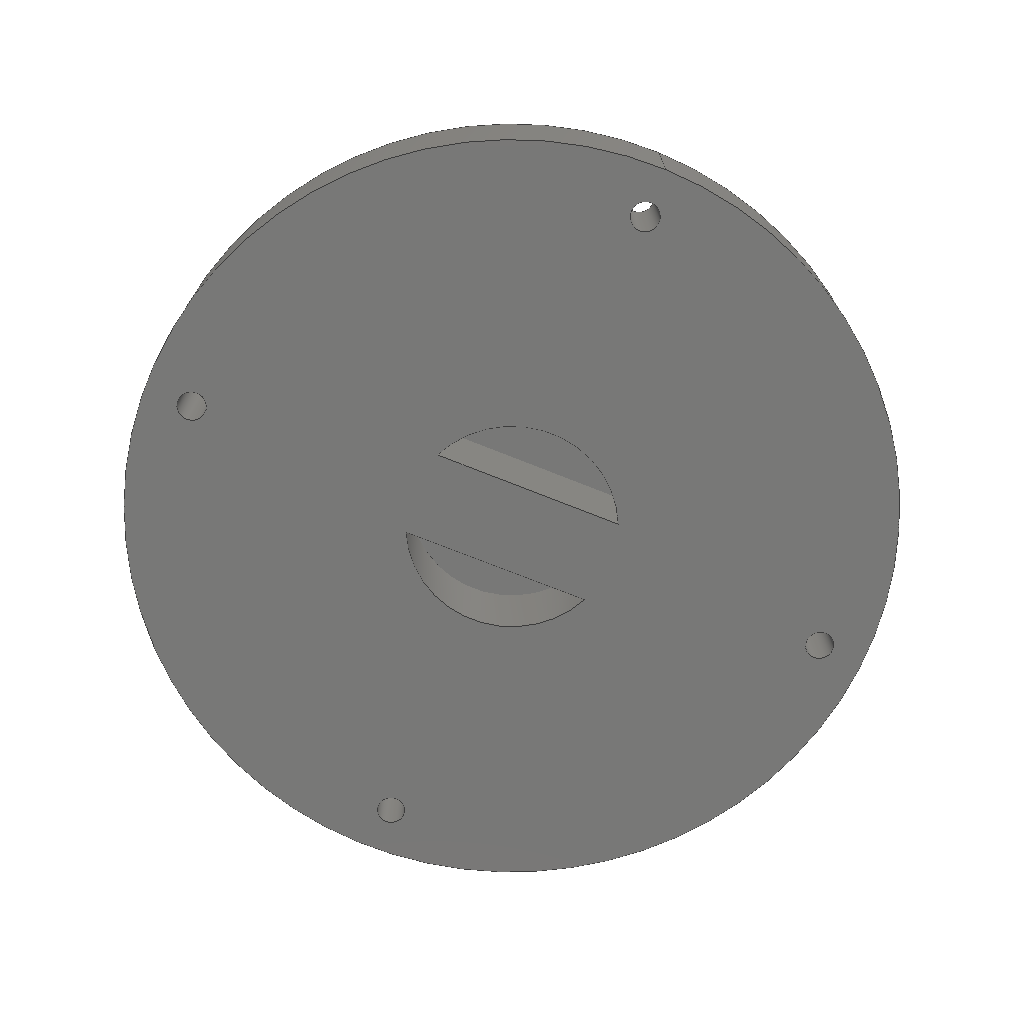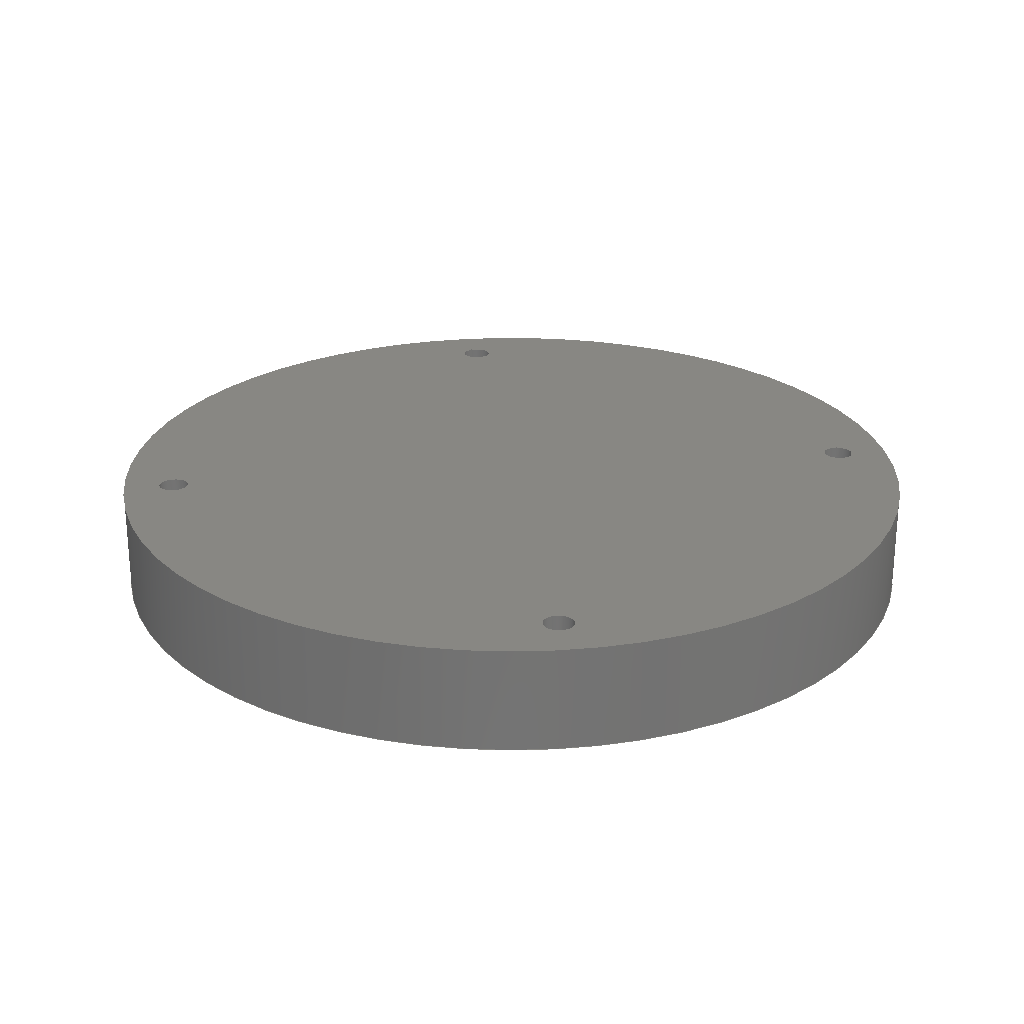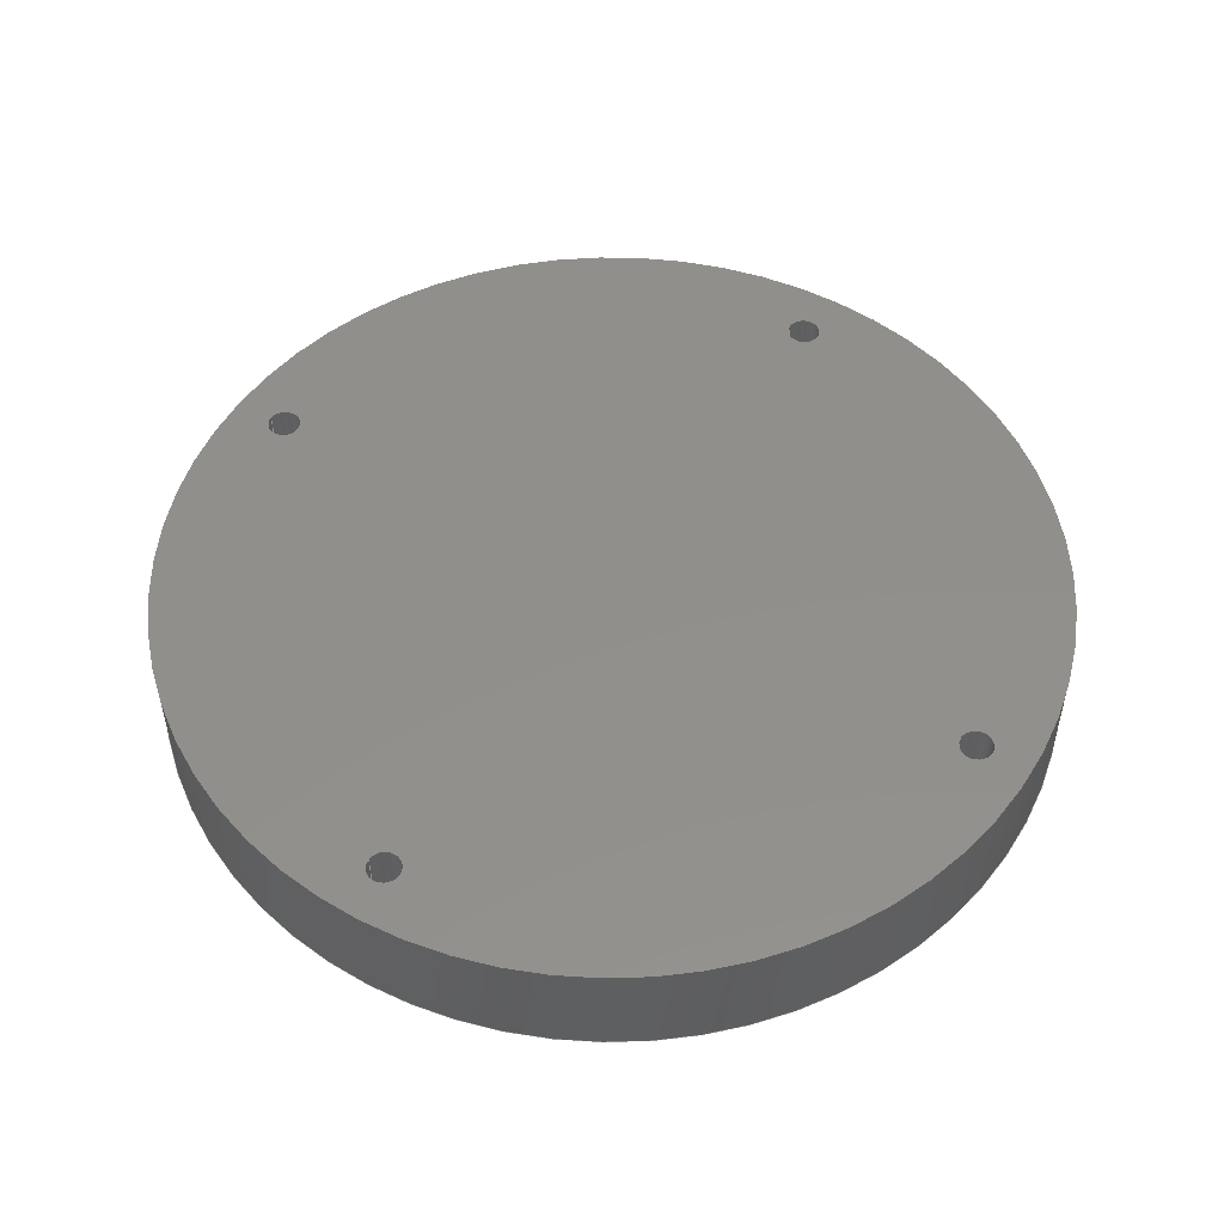
<metadata>
{"format":"step","ext":"step","renderer":"f3d","projection":"perspective","resolution":1024,"background":"white","views":[{"elev":-70.9,"azim":68.0,"up":"+Z"},{"elev":24.6,"azim":-6.9,"up":"+Z"},{"elev":51.2,"azim":-148.9,"up":"+Z"}]}
</metadata>
<code>
ISO-10303-21;
DATA;
#1 = APPLICATION_PROTOCOL_DEFINITION('international standard',
  'automotive_design',2000,#2);
#2 = APPLICATION_CONTEXT(
  'core data for automotive mechanical design processes');
#3 = SHAPE_DEFINITION_REPRESENTATION(#4,#10);
#4 = PRODUCT_DEFINITION_SHAPE('','',#5);
#5 = PRODUCT_DEFINITION('design','',#6,#9);
#6 = PRODUCT_DEFINITION_FORMATION('','',#7);
#7 = PRODUCT('Body','Body','',(#8));
#8 = PRODUCT_CONTEXT('',#2,'mechanical');
#9 = PRODUCT_DEFINITION_CONTEXT('part definition',#2,'design');
#10 = ADVANCED_BREP_SHAPE_REPRESENTATION('',(#11,#15),#380);
#11 = AXIS2_PLACEMENT_3D('',#12,#13,#14);
#12 = CARTESIAN_POINT('',(0,0,0));
#13 = DIRECTION('',(0,0,1));
#14 = DIRECTION('',(1,0,-0));
#15 = MANIFOLD_SOLID_BREP('',#16);
#16 = CLOSED_SHELL('',(#17,#50,#141,#194,#211,#228,#259,#277,#308,#326,
    #343,#360,#370));
#17 = ADVANCED_FACE('',(#18),#45,.T.);
#18 = FACE_BOUND('',#19,.F.);
#19 = EDGE_LOOP('',(#20,#30,#37,#38));
#20 = ORIENTED_EDGE('',*,*,#21,.T.);
#21 = EDGE_CURVE('',#22,#24,#26,.T.);
#22 = VERTEX_POINT('',#23);
#23 = CARTESIAN_POINT('',(40,0,50));
#24 = VERTEX_POINT('',#25);
#25 = CARTESIAN_POINT('',(40,0,60));
#26 = LINE('',#27,#28);
#27 = CARTESIAN_POINT('',(40,0,50));
#28 = VECTOR('',#29,1);
#29 = DIRECTION('',(0,0,1));
#30 = ORIENTED_EDGE('',*,*,#31,.T.);
#31 = EDGE_CURVE('',#24,#24,#32,.T.);
#32 = CIRCLE('',#33,40);
#33 = AXIS2_PLACEMENT_3D('',#34,#35,#36);
#34 = CARTESIAN_POINT('',(0,0,60));
#35 = DIRECTION('',(0,0,1));
#36 = DIRECTION('',(1,0,0));
#37 = ORIENTED_EDGE('',*,*,#21,.F.);
#38 = ORIENTED_EDGE('',*,*,#39,.F.);
#39 = EDGE_CURVE('',#22,#22,#40,.T.);
#40 = CIRCLE('',#41,40);
#41 = AXIS2_PLACEMENT_3D('',#42,#43,#44);
#42 = CARTESIAN_POINT('',(0,0,50));
#43 = DIRECTION('',(0,0,1));
#44 = DIRECTION('',(1,0,0));
#45 = CYLINDRICAL_SURFACE('',#46,40);
#46 = AXIS2_PLACEMENT_3D('',#47,#48,#49);
#47 = CARTESIAN_POINT('',(0,0,50));
#48 = DIRECTION('',(-0,-0,-1));
#49 = DIRECTION('',(1,0,0));
#50 = ADVANCED_FACE('',(#51,#54,#65,#76,#95,#114,#125),#136,.F.);
#51 = FACE_BOUND('',#52,.F.);
#52 = EDGE_LOOP('',(#53));
#53 = ORIENTED_EDGE('',*,*,#39,.T.);
#54 = FACE_BOUND('',#55,.F.);
#55 = EDGE_LOOP('',(#56));
#56 = ORIENTED_EDGE('',*,*,#57,.F.);
#57 = EDGE_CURVE('',#58,#58,#60,.T.);
#58 = VERTEX_POINT('',#59);
#59 = CARTESIAN_POINT('',(1.5,-35,50));
#60 = CIRCLE('',#61,1.5);
#61 = AXIS2_PLACEMENT_3D('',#62,#63,#64);
#62 = CARTESIAN_POINT('',(0,-35,50));
#63 = DIRECTION('',(0,0,1));
#64 = DIRECTION('',(1,0,0));
#65 = FACE_BOUND('',#66,.F.);
#66 = EDGE_LOOP('',(#67));
#67 = ORIENTED_EDGE('',*,*,#68,.F.);
#68 = EDGE_CURVE('',#69,#69,#71,.T.);
#69 = VERTEX_POINT('',#70);
#70 = CARTESIAN_POINT('',(-33.5,0,50));
#71 = CIRCLE('',#72,1.5);
#72 = AXIS2_PLACEMENT_3D('',#73,#74,#75);
#73 = CARTESIAN_POINT('',(-35,0,50));
#74 = DIRECTION('',(0,0,1));
#75 = DIRECTION('',(1,0,0));
#76 = FACE_BOUND('',#77,.F.);
#77 = EDGE_LOOP('',(#78,#88));
#78 = ORIENTED_EDGE('',*,*,#79,.F.);
#79 = EDGE_CURVE('',#80,#82,#84,.T.);
#80 = VERTEX_POINT('',#81);
#81 = CARTESIAN_POINT('',(-4.5,-10.04,50));
#82 = VERTEX_POINT('',#83);
#83 = CARTESIAN_POINT('',(-4.5,10.04,50));
#84 = LINE('',#85,#86);
#85 = CARTESIAN_POINT('',(-4.5,-10.04,50));
#86 = VECTOR('',#87,1);
#87 = DIRECTION('',(0,1,0));
#88 = ORIENTED_EDGE('',*,*,#89,.T.);
#89 = EDGE_CURVE('',#80,#82,#90,.T.);
#90 = CIRCLE('',#91,11);
#91 = AXIS2_PLACEMENT_3D('',#92,#93,#94);
#92 = CARTESIAN_POINT('',(-1.481e-40,7.348e-24,50));
#93 = DIRECTION('',(0,0,-1));
#94 = DIRECTION('',(1,0,0));
#95 = FACE_BOUND('',#96,.F.);
#96 = EDGE_LOOP('',(#97,#107));
#97 = ORIENTED_EDGE('',*,*,#98,.F.);
#98 = EDGE_CURVE('',#99,#101,#103,.T.);
#99 = VERTEX_POINT('',#100);
#100 = CARTESIAN_POINT('',(4.5,10.04,50));
#101 = VERTEX_POINT('',#102);
#102 = CARTESIAN_POINT('',(4.5,-10.04,50));
#103 = LINE('',#104,#105);
#104 = CARTESIAN_POINT('',(4.5,10.04,50));
#105 = VECTOR('',#106,1);
#106 = DIRECTION('',(0,-1,0));
#107 = ORIENTED_EDGE('',*,*,#108,.T.);
#108 = EDGE_CURVE('',#99,#101,#109,.T.);
#109 = CIRCLE('',#110,11);
#110 = AXIS2_PLACEMENT_3D('',#111,#112,#113);
#111 = CARTESIAN_POINT('',(-1.481e-40,7.348e-24,50));
#112 = DIRECTION('',(0,0,-1));
#113 = DIRECTION('',(1,0,0));
#114 = FACE_BOUND('',#115,.F.);
#115 = EDGE_LOOP('',(#116));
#116 = ORIENTED_EDGE('',*,*,#117,.F.);
#117 = EDGE_CURVE('',#118,#118,#120,.T.);
#118 = VERTEX_POINT('',#119);
#119 = CARTESIAN_POINT('',(36.5,0,50));
#120 = CIRCLE('',#121,1.5);
#121 = AXIS2_PLACEMENT_3D('',#122,#123,#124);
#122 = CARTESIAN_POINT('',(35,0,50));
#123 = DIRECTION('',(0,0,1));
#124 = DIRECTION('',(1,0,0));
#125 = FACE_BOUND('',#126,.F.);
#126 = EDGE_LOOP('',(#127));
#127 = ORIENTED_EDGE('',*,*,#128,.F.);
#128 = EDGE_CURVE('',#129,#129,#131,.T.);
#129 = VERTEX_POINT('',#130);
#130 = CARTESIAN_POINT('',(1.5,35,50));
#131 = CIRCLE('',#132,1.5);
#132 = AXIS2_PLACEMENT_3D('',#133,#134,#135);
#133 = CARTESIAN_POINT('',(0,35,50));
#134 = DIRECTION('',(0,0,1));
#135 = DIRECTION('',(1,0,0));
#136 = PLANE('',#137);
#137 = AXIS2_PLACEMENT_3D('',#138,#139,#140);
#138 = CARTESIAN_POINT('',(-1.76e-15,5.9e-16,50));
#139 = DIRECTION('',(0,0,1));
#140 = DIRECTION('',(1,0,0));
#141 = ADVANCED_FACE('',(#142,#145,#156,#167,#178),#189,.T.);
#142 = FACE_BOUND('',#143,.T.);
#143 = EDGE_LOOP('',(#144));
#144 = ORIENTED_EDGE('',*,*,#31,.T.);
#145 = FACE_BOUND('',#146,.F.);
#146 = EDGE_LOOP('',(#147));
#147 = ORIENTED_EDGE('',*,*,#148,.T.);
#148 = EDGE_CURVE('',#149,#149,#151,.T.);
#149 = VERTEX_POINT('',#150);
#150 = CARTESIAN_POINT('',(-33.5,0,60));
#151 = CIRCLE('',#152,1.5);
#152 = AXIS2_PLACEMENT_3D('',#153,#154,#155);
#153 = CARTESIAN_POINT('',(-35,0,60));
#154 = DIRECTION('',(0,0,1));
#155 = DIRECTION('',(1,0,0));
#156 = FACE_BOUND('',#157,.F.);
#157 = EDGE_LOOP('',(#158));
#158 = ORIENTED_EDGE('',*,*,#159,.T.);
#159 = EDGE_CURVE('',#160,#160,#162,.T.);
#160 = VERTEX_POINT('',#161);
#161 = CARTESIAN_POINT('',(36.5,0,60));
#162 = CIRCLE('',#163,1.5);
#163 = AXIS2_PLACEMENT_3D('',#164,#165,#166);
#164 = CARTESIAN_POINT('',(35,0,60));
#165 = DIRECTION('',(0,0,1));
#166 = DIRECTION('',(1,0,0));
#167 = FACE_BOUND('',#168,.F.);
#168 = EDGE_LOOP('',(#169));
#169 = ORIENTED_EDGE('',*,*,#170,.T.);
#170 = EDGE_CURVE('',#171,#171,#173,.T.);
#171 = VERTEX_POINT('',#172);
#172 = CARTESIAN_POINT('',(1.5,-35,60));
#173 = CIRCLE('',#174,1.5);
#174 = AXIS2_PLACEMENT_3D('',#175,#176,#177);
#175 = CARTESIAN_POINT('',(0,-35,60));
#176 = DIRECTION('',(0,0,1));
#177 = DIRECTION('',(1,0,0));
#178 = FACE_BOUND('',#179,.F.);
#179 = EDGE_LOOP('',(#180));
#180 = ORIENTED_EDGE('',*,*,#181,.T.);
#181 = EDGE_CURVE('',#182,#182,#184,.T.);
#182 = VERTEX_POINT('',#183);
#183 = CARTESIAN_POINT('',(1.5,35,60));
#184 = CIRCLE('',#185,1.5);
#185 = AXIS2_PLACEMENT_3D('',#186,#187,#188);
#186 = CARTESIAN_POINT('',(0,35,60));
#187 = DIRECTION('',(0,0,1));
#188 = DIRECTION('',(1,0,0));
#189 = PLANE('',#190);
#190 = AXIS2_PLACEMENT_3D('',#191,#192,#193);
#191 = CARTESIAN_POINT('',(-1.76e-15,5.9e-16,60));
#192 = DIRECTION('',(0,0,1));
#193 = DIRECTION('',(1,0,0));
#194 = ADVANCED_FACE('',(#195),#206,.F.);
#195 = FACE_BOUND('',#196,.T.);
#196 = EDGE_LOOP('',(#197,#203,#204,#205));
#197 = ORIENTED_EDGE('',*,*,#198,.T.);
#198 = EDGE_CURVE('',#58,#171,#199,.T.);
#199 = LINE('',#200,#201);
#200 = CARTESIAN_POINT('',(1.5,-35,50));
#201 = VECTOR('',#202,1);
#202 = DIRECTION('',(0,0,1));
#203 = ORIENTED_EDGE('',*,*,#170,.T.);
#204 = ORIENTED_EDGE('',*,*,#198,.F.);
#205 = ORIENTED_EDGE('',*,*,#57,.F.);
#206 = CYLINDRICAL_SURFACE('',#207,1.5);
#207 = AXIS2_PLACEMENT_3D('',#208,#209,#210);
#208 = CARTESIAN_POINT('',(0,-35,50));
#209 = DIRECTION('',(-0,-0,-1));
#210 = DIRECTION('',(1,0,0));
#211 = ADVANCED_FACE('',(#212),#223,.F.);
#212 = FACE_BOUND('',#213,.T.);
#213 = EDGE_LOOP('',(#214,#220,#221,#222));
#214 = ORIENTED_EDGE('',*,*,#215,.T.);
#215 = EDGE_CURVE('',#69,#149,#216,.T.);
#216 = LINE('',#217,#218);
#217 = CARTESIAN_POINT('',(-33.5,0,50));
#218 = VECTOR('',#219,1);
#219 = DIRECTION('',(0,0,1));
#220 = ORIENTED_EDGE('',*,*,#148,.T.);
#221 = ORIENTED_EDGE('',*,*,#215,.F.);
#222 = ORIENTED_EDGE('',*,*,#68,.F.);
#223 = CYLINDRICAL_SURFACE('',#224,1.5);
#224 = AXIS2_PLACEMENT_3D('',#225,#226,#227);
#225 = CARTESIAN_POINT('',(-35,0,50));
#226 = DIRECTION('',(-0,-0,-1));
#227 = DIRECTION('',(1,0,0));
#228 = ADVANCED_FACE('',(#229),#254,.T.);
#229 = FACE_BOUND('',#230,.T.);
#230 = EDGE_LOOP('',(#231,#239,#247,#253));
#231 = ORIENTED_EDGE('',*,*,#232,.T.);
#232 = EDGE_CURVE('',#80,#233,#235,.T.);
#233 = VERTEX_POINT('',#234);
#234 = CARTESIAN_POINT('',(-4.5,-10.04,59));
#235 = LINE('',#236,#237);
#236 = CARTESIAN_POINT('',(-4.5,-10.04,50));
#237 = VECTOR('',#238,1);
#238 = DIRECTION('',(0,0,1));
#239 = ORIENTED_EDGE('',*,*,#240,.T.);
#240 = EDGE_CURVE('',#233,#241,#243,.T.);
#241 = VERTEX_POINT('',#242);
#242 = CARTESIAN_POINT('',(-4.5,10.04,59));
#243 = LINE('',#244,#245);
#244 = CARTESIAN_POINT('',(-4.5,-10.04,59));
#245 = VECTOR('',#246,1);
#246 = DIRECTION('',(0,1,0));
#247 = ORIENTED_EDGE('',*,*,#248,.F.);
#248 = EDGE_CURVE('',#82,#241,#249,.T.);
#249 = LINE('',#250,#251);
#250 = CARTESIAN_POINT('',(-4.5,10.04,50));
#251 = VECTOR('',#252,1);
#252 = DIRECTION('',(0,0,1));
#253 = ORIENTED_EDGE('',*,*,#79,.F.);
#254 = PLANE('',#255);
#255 = AXIS2_PLACEMENT_3D('',#256,#257,#258);
#256 = CARTESIAN_POINT('',(-4.5,-10.04,50));
#257 = DIRECTION('',(-1,0,0));
#258 = DIRECTION('',(0,1,0));
#259 = ADVANCED_FACE('',(#260),#272,.F.);
#260 = FACE_BOUND('',#261,.F.);
#261 = EDGE_LOOP('',(#262,#263,#270,#271));
#262 = ORIENTED_EDGE('',*,*,#232,.T.);
#263 = ORIENTED_EDGE('',*,*,#264,.T.);
#264 = EDGE_CURVE('',#233,#241,#265,.T.);
#265 = CIRCLE('',#266,11);
#266 = AXIS2_PLACEMENT_3D('',#267,#268,#269);
#267 = CARTESIAN_POINT('',(-1.481e-40,7.348e-24,59));
#268 = DIRECTION('',(0,0,-1));
#269 = DIRECTION('',(1,0,0));
#270 = ORIENTED_EDGE('',*,*,#248,.F.);
#271 = ORIENTED_EDGE('',*,*,#89,.F.);
#272 = CYLINDRICAL_SURFACE('',#273,11);
#273 = AXIS2_PLACEMENT_3D('',#274,#275,#276);
#274 = CARTESIAN_POINT('',(-1.481e-40,7.348e-24,50));
#275 = DIRECTION('',(0,0,-1));
#276 = DIRECTION('',(1,0,0));
#277 = ADVANCED_FACE('',(#278),#303,.T.);
#278 = FACE_BOUND('',#279,.T.);
#279 = EDGE_LOOP('',(#280,#288,#296,#302));
#280 = ORIENTED_EDGE('',*,*,#281,.T.);
#281 = EDGE_CURVE('',#99,#282,#284,.T.);
#282 = VERTEX_POINT('',#283);
#283 = CARTESIAN_POINT('',(4.5,10.04,59));
#284 = LINE('',#285,#286);
#285 = CARTESIAN_POINT('',(4.5,10.04,50));
#286 = VECTOR('',#287,1);
#287 = DIRECTION('',(0,0,1));
#288 = ORIENTED_EDGE('',*,*,#289,.T.);
#289 = EDGE_CURVE('',#282,#290,#292,.T.);
#290 = VERTEX_POINT('',#291);
#291 = CARTESIAN_POINT('',(4.5,-10.04,59));
#292 = LINE('',#293,#294);
#293 = CARTESIAN_POINT('',(4.5,10.04,59));
#294 = VECTOR('',#295,1);
#295 = DIRECTION('',(0,-1,0));
#296 = ORIENTED_EDGE('',*,*,#297,.F.);
#297 = EDGE_CURVE('',#101,#290,#298,.T.);
#298 = LINE('',#299,#300);
#299 = CARTESIAN_POINT('',(4.5,-10.04,50));
#300 = VECTOR('',#301,1);
#301 = DIRECTION('',(0,0,1));
#302 = ORIENTED_EDGE('',*,*,#98,.F.);
#303 = PLANE('',#304);
#304 = AXIS2_PLACEMENT_3D('',#305,#306,#307);
#305 = CARTESIAN_POINT('',(4.5,10.04,50));
#306 = DIRECTION('',(1,0,0));
#307 = DIRECTION('',(0,-1,0));
#308 = ADVANCED_FACE('',(#309),#321,.F.);
#309 = FACE_BOUND('',#310,.F.);
#310 = EDGE_LOOP('',(#311,#312,#319,#320));
#311 = ORIENTED_EDGE('',*,*,#281,.T.);
#312 = ORIENTED_EDGE('',*,*,#313,.T.);
#313 = EDGE_CURVE('',#282,#290,#314,.T.);
#314 = CIRCLE('',#315,11);
#315 = AXIS2_PLACEMENT_3D('',#316,#317,#318);
#316 = CARTESIAN_POINT('',(-1.481e-40,7.348e-24,59));
#317 = DIRECTION('',(0,0,-1));
#318 = DIRECTION('',(1,0,0));
#319 = ORIENTED_EDGE('',*,*,#297,.F.);
#320 = ORIENTED_EDGE('',*,*,#108,.F.);
#321 = CYLINDRICAL_SURFACE('',#322,11);
#322 = AXIS2_PLACEMENT_3D('',#323,#324,#325);
#323 = CARTESIAN_POINT('',(-1.481e-40,7.348e-24,50));
#324 = DIRECTION('',(0,0,-1));
#325 = DIRECTION('',(1,0,0));
#326 = ADVANCED_FACE('',(#327),#338,.F.);
#327 = FACE_BOUND('',#328,.T.);
#328 = EDGE_LOOP('',(#329,#335,#336,#337));
#329 = ORIENTED_EDGE('',*,*,#330,.T.);
#330 = EDGE_CURVE('',#118,#160,#331,.T.);
#331 = LINE('',#332,#333);
#332 = CARTESIAN_POINT('',(36.5,0,50));
#333 = VECTOR('',#334,1);
#334 = DIRECTION('',(0,0,1));
#335 = ORIENTED_EDGE('',*,*,#159,.T.);
#336 = ORIENTED_EDGE('',*,*,#330,.F.);
#337 = ORIENTED_EDGE('',*,*,#117,.F.);
#338 = CYLINDRICAL_SURFACE('',#339,1.5);
#339 = AXIS2_PLACEMENT_3D('',#340,#341,#342);
#340 = CARTESIAN_POINT('',(35,0,50));
#341 = DIRECTION('',(-0,-0,-1));
#342 = DIRECTION('',(1,0,0));
#343 = ADVANCED_FACE('',(#344),#355,.F.);
#344 = FACE_BOUND('',#345,.T.);
#345 = EDGE_LOOP('',(#346,#352,#353,#354));
#346 = ORIENTED_EDGE('',*,*,#347,.T.);
#347 = EDGE_CURVE('',#129,#182,#348,.T.);
#348 = LINE('',#349,#350);
#349 = CARTESIAN_POINT('',(1.5,35,50));
#350 = VECTOR('',#351,1);
#351 = DIRECTION('',(0,0,1));
#352 = ORIENTED_EDGE('',*,*,#181,.T.);
#353 = ORIENTED_EDGE('',*,*,#347,.F.);
#354 = ORIENTED_EDGE('',*,*,#128,.F.);
#355 = CYLINDRICAL_SURFACE('',#356,1.5);
#356 = AXIS2_PLACEMENT_3D('',#357,#358,#359);
#357 = CARTESIAN_POINT('',(0,35,50));
#358 = DIRECTION('',(-0,-0,-1));
#359 = DIRECTION('',(1,0,0));
#360 = ADVANCED_FACE('',(#361),#365,.F.);
#361 = FACE_BOUND('',#362,.T.);
#362 = EDGE_LOOP('',(#363,#364));
#363 = ORIENTED_EDGE('',*,*,#264,.T.);
#364 = ORIENTED_EDGE('',*,*,#240,.F.);
#365 = PLANE('',#366);
#366 = AXIS2_PLACEMENT_3D('',#367,#368,#369);
#367 = CARTESIAN_POINT('',(2.858e-15,6.352e-16,59));
#368 = DIRECTION('',(0,0,1));
#369 = DIRECTION('',(1,0,0));
#370 = ADVANCED_FACE('',(#371),#375,.F.);
#371 = FACE_BOUND('',#372,.T.);
#372 = EDGE_LOOP('',(#373,#374));
#373 = ORIENTED_EDGE('',*,*,#313,.T.);
#374 = ORIENTED_EDGE('',*,*,#289,.F.);
#375 = PLANE('',#376);
#376 = AXIS2_PLACEMENT_3D('',#377,#378,#379);
#377 = CARTESIAN_POINT('',(2.858e-15,6.352e-16,59));
#378 = DIRECTION('',(0,0,1));
#379 = DIRECTION('',(1,0,0));
#380 = ( GEOMETRIC_REPRESENTATION_CONTEXT(3) 
GLOBAL_UNCERTAINTY_ASSIGNED_CONTEXT((#384)) GLOBAL_UNIT_ASSIGNED_CONTEXT
((#381,#382,#383)) REPRESENTATION_CONTEXT('Context #1',
  '3D Context with UNIT and UNCERTAINTY') );
#381 = ( LENGTH_UNIT() NAMED_UNIT(*) SI_UNIT(.MILLI.,.METRE.) );
#382 = ( NAMED_UNIT(*) PLANE_ANGLE_UNIT() SI_UNIT($,.RADIAN.) );
#383 = ( NAMED_UNIT(*) SI_UNIT($,.STERADIAN.) SOLID_ANGLE_UNIT() );
#384 = UNCERTAINTY_MEASURE_WITH_UNIT(LENGTH_MEASURE(1e-07),#381,
  'distance_accuracy_value','confusion accuracy');
#385 = PRODUCT_RELATED_PRODUCT_CATEGORY('part',$,(#7));
#386 = MECHANICAL_DESIGN_GEOMETRIC_PRESENTATION_REPRESENTATION('',(#387)
  ,#380);
#387 = STYLED_ITEM('color',(#388),#15);
#388 = PRESENTATION_STYLE_ASSIGNMENT((#389,#395));
#389 = SURFACE_STYLE_USAGE(.BOTH.,#390);
#390 = SURFACE_SIDE_STYLE('',(#391));
#391 = SURFACE_STYLE_FILL_AREA(#392);
#392 = FILL_AREA_STYLE('',(#393));
#393 = FILL_AREA_STYLE_COLOUR('',#394);
#394 = COLOUR_RGB('',0.4471,0.4745,0.502);
#395 = CURVE_STYLE('',#396,POSITIVE_LENGTH_MEASURE(0.1),#397);
#396 = DRAUGHTING_PRE_DEFINED_CURVE_FONT('continuous');
#397 = COLOUR_RGB('',0.09804,0.09804,
  0.09804);
ENDSEC;
END-ISO-10303-21;

</code>
